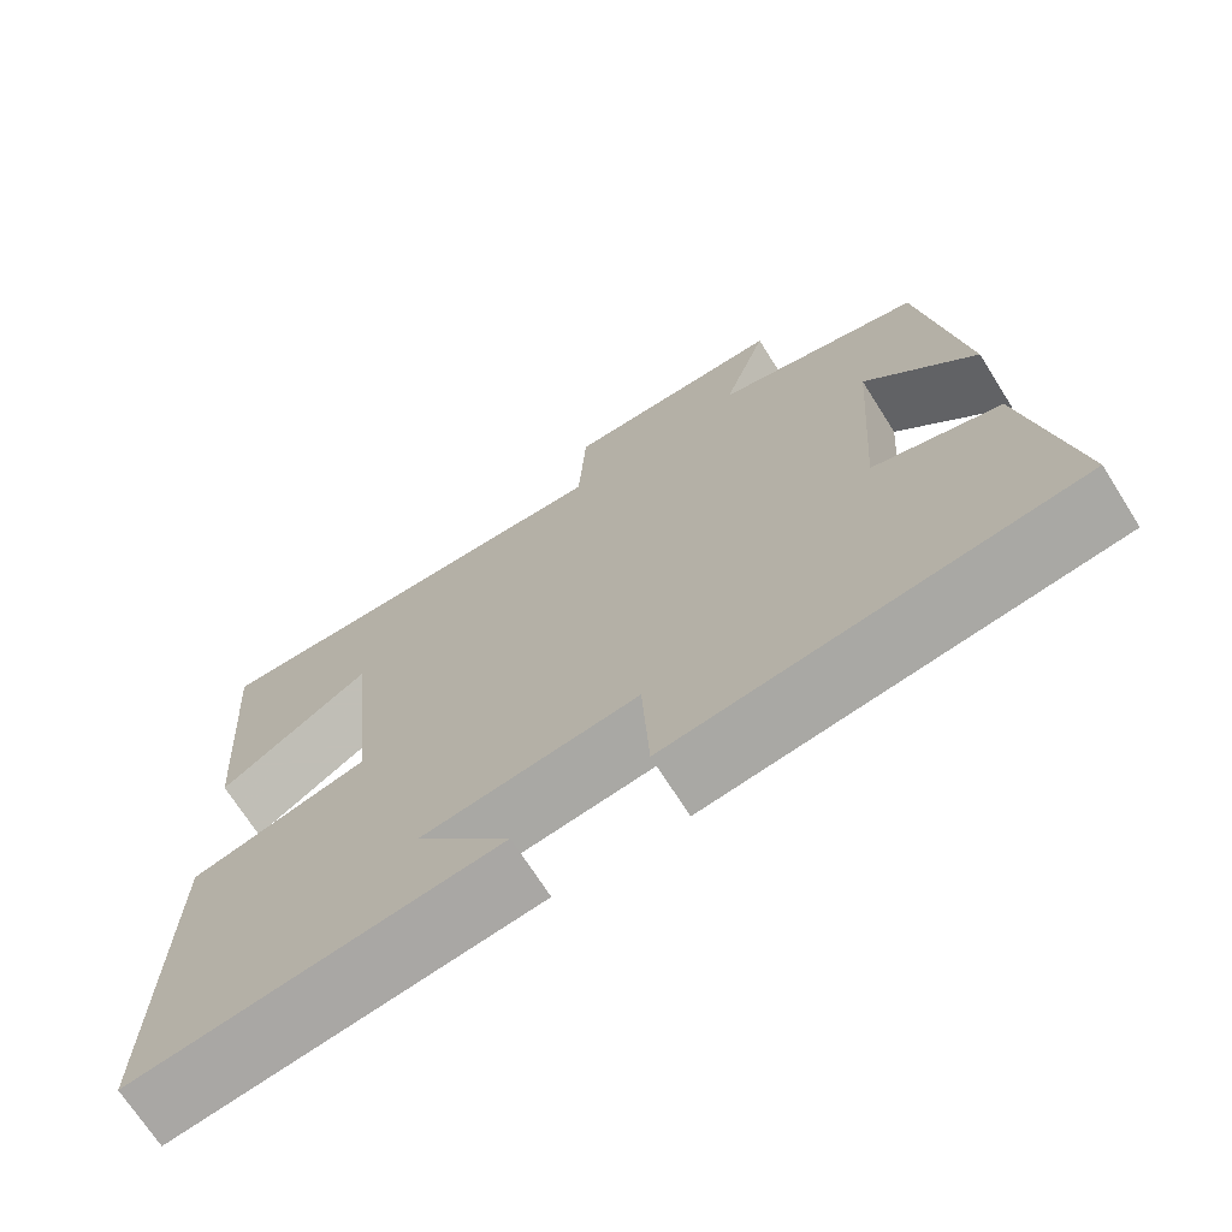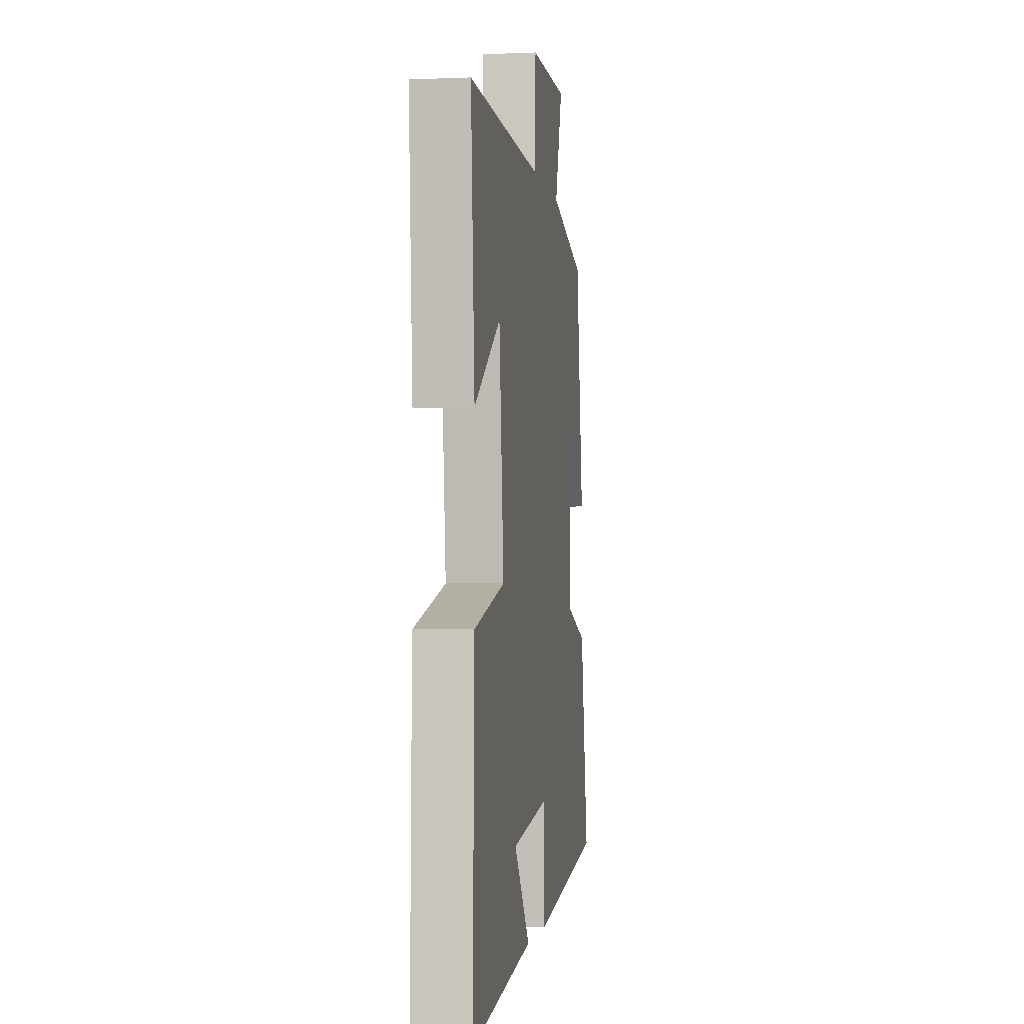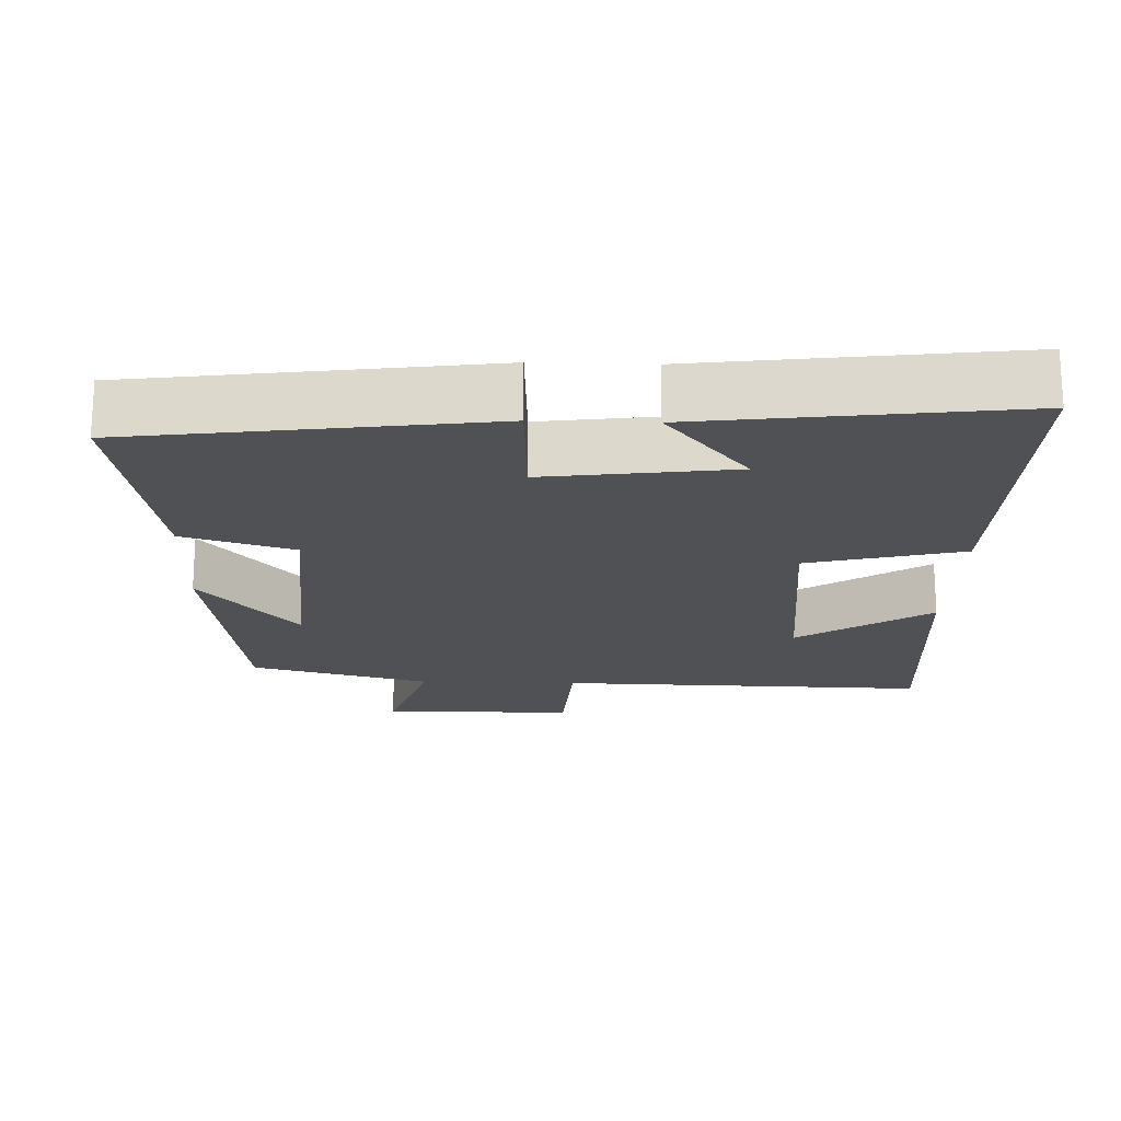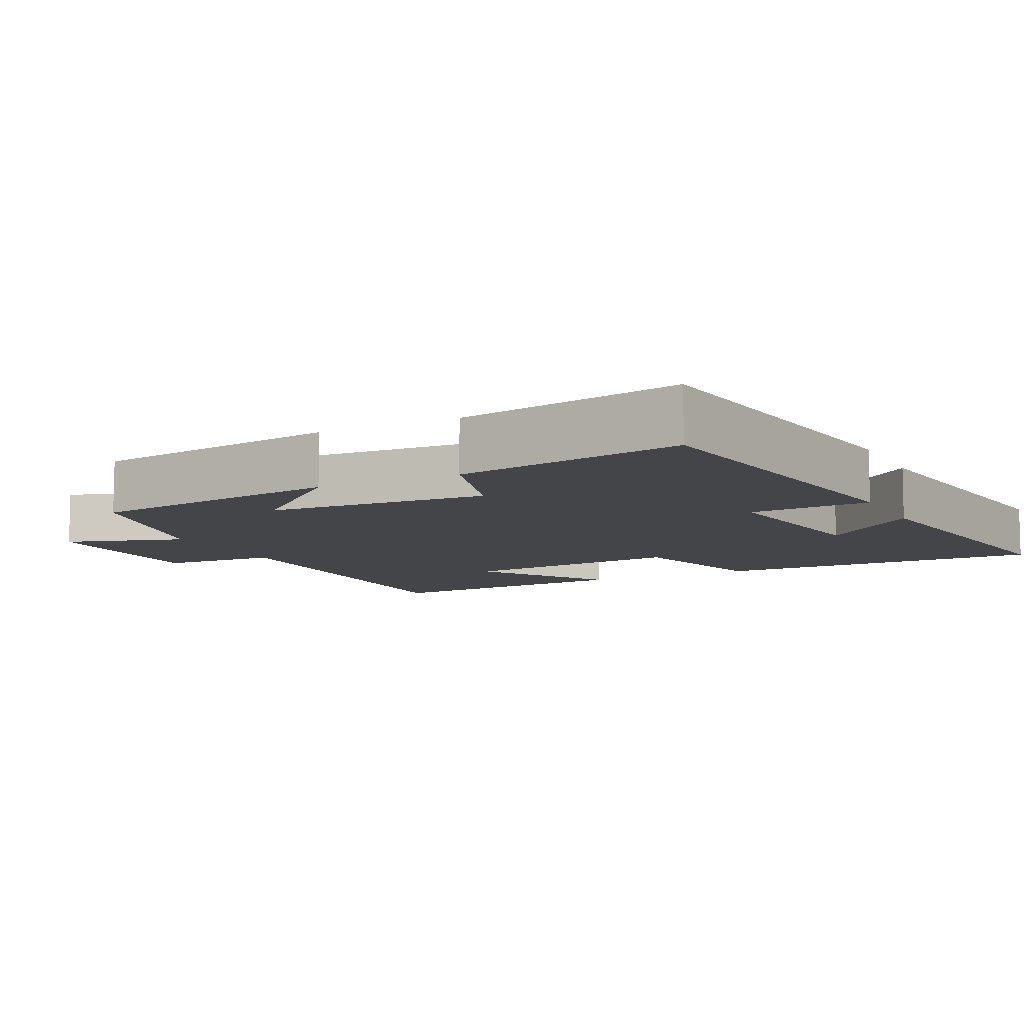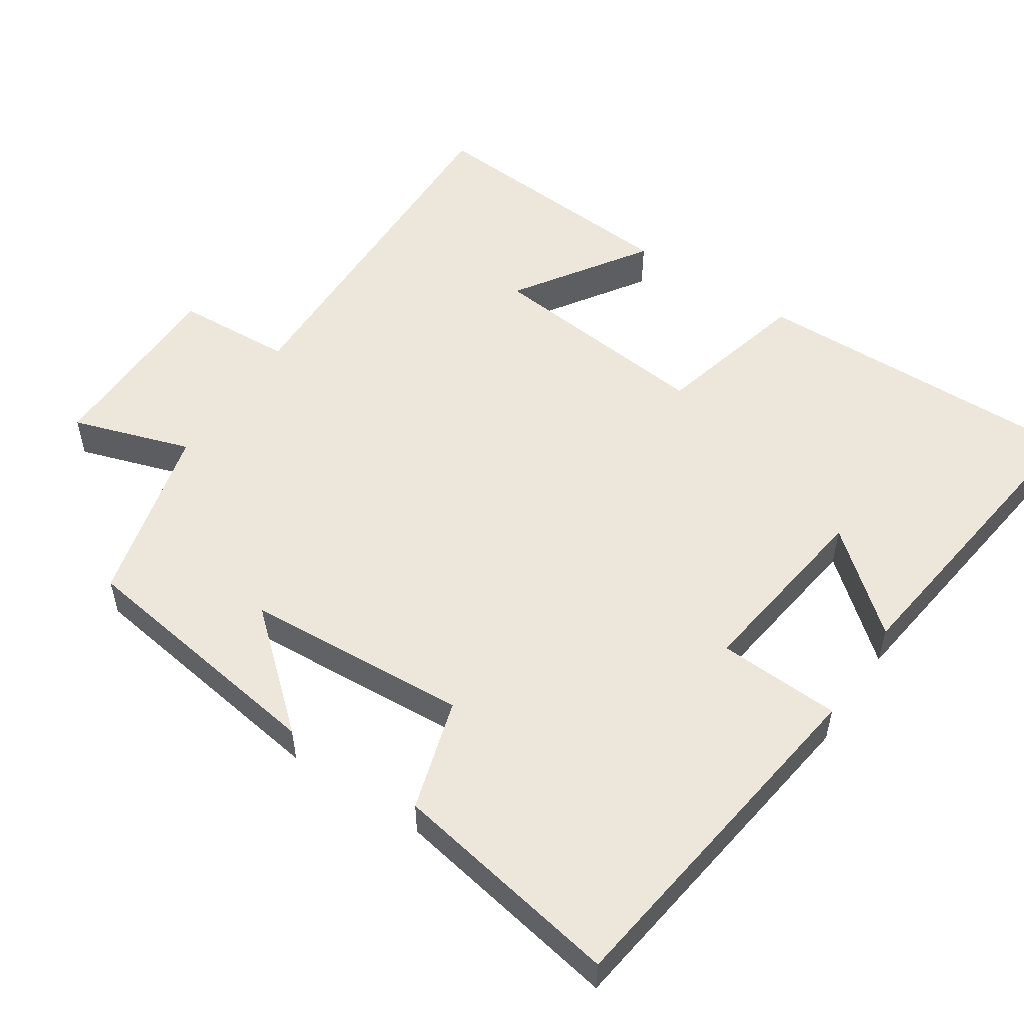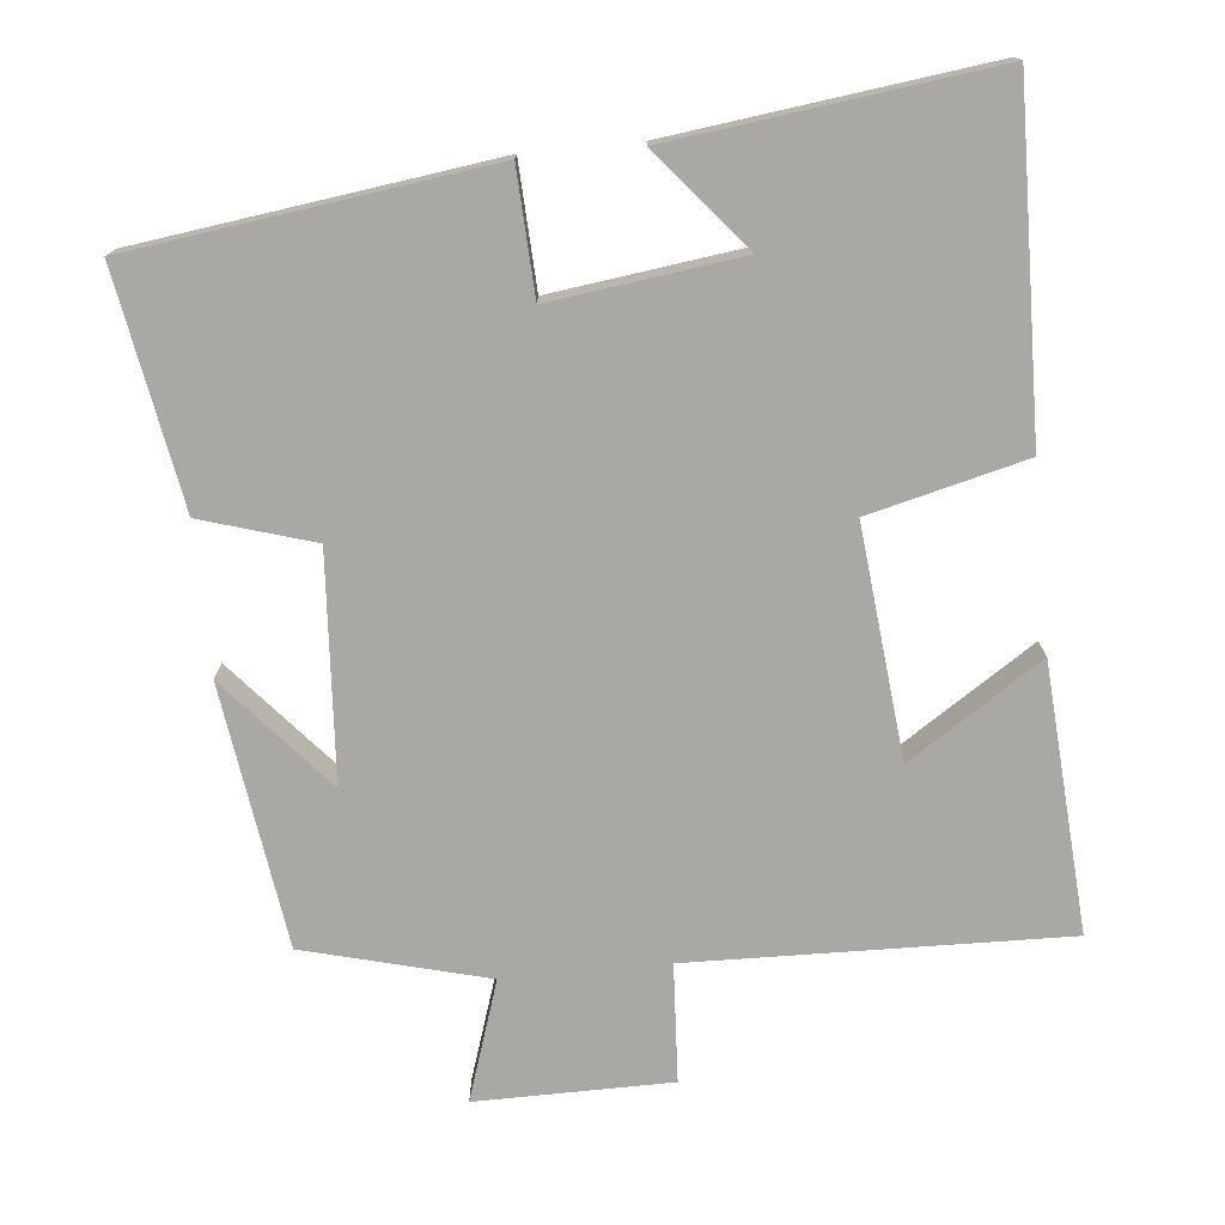
<metadata>
{"format":"obj","ext":"obj","renderer":"f3d","projection":"perspective","resolution":1024,"background":"white","views":[{"elev":-70.4,"azim":32.3,"up":"+Z"},{"elev":-2.3,"azim":-81.5,"up":"+Z"},{"elev":-19.6,"azim":178.1,"up":"+Y"},{"elev":-9.0,"azim":116.7,"up":"+Y"},{"elev":53.6,"azim":123.7,"up":"+Y"},{"elev":-74.9,"azim":-174.5,"up":"+Y"}]}
</metadata>
<code>
v 0.556 0.07 -0.435
v 0.074 0.07 -0.5
v 0.066 0.07 -0.332
v -0.19 0.07 -0.366
v -0.078 0.07 -0.5
v -0.51 0.07 -0.555
v -0.5 0.07 -0.097
v -0.288 0.07 -0.044
v -0.32 0.07 0.268
v -0.5 0.07 0.149
v -0.526 0.07 0.512
v -0.018 0.07 0.5
v -0.009 0.07 0.66
v 0.255 0.07 0.662
v 0.202 0.07 0.5
v 0.449 0.07 0.436
v 0.5 0.07 0.081
v 0.368 0.07 0.233
v 0.348 0.07 -0.073
v 0.5 0.07 -0.119
v 0.556 0 -0.435
v 0.074 0 -0.5
v 0.066 0 -0.332
v -0.19 0 -0.366
v -0.078 0 -0.5
v -0.51 0 -0.555
v -0.5 0 -0.097
v -0.288 0 -0.044
v -0.32 0 0.268
v -0.5 0 0.149
v -0.526 0 0.512
v -0.018 0 0.5
v -0.009 0 0.66
v 0.255 0 0.662
v 0.202 0 0.5
v 0.449 0 0.436
v 0.5 0 0.081
v 0.368 0 0.233
v 0.348 0 -0.073
v 0.5 0 -0.119
f 19 20 1 2
f 18 19 2 3
f 15 16 17 18
f 15 18 3 4
f 12 13 14 15
f 12 15 4
f 9 10 11 12
f 8 9 12 4
f 7 8 4
f 4 5 6 7
f 22 21 40 39
f 23 22 39 38
f 38 37 36 35
f 24 23 38 35
f 35 34 33 32
f 24 35 32
f 32 31 30 29
f 24 32 29 28
f 24 28 27
f 27 26 25 24
f 1 21 22 2
f 2 22 23 3
f 3 23 24 4
f 4 24 25 5
f 5 25 26 6
f 6 26 27 7
f 7 27 28 8
f 8 28 29 9
f 9 29 30 10
f 10 30 31 11
f 11 31 32 12
f 12 32 33 13
f 13 33 34 14
f 14 34 35 15
f 15 35 36 16
f 16 36 37 17
f 17 37 38 18
f 18 38 39 19
f 19 39 40 20
f 20 40 21 1

</code>
